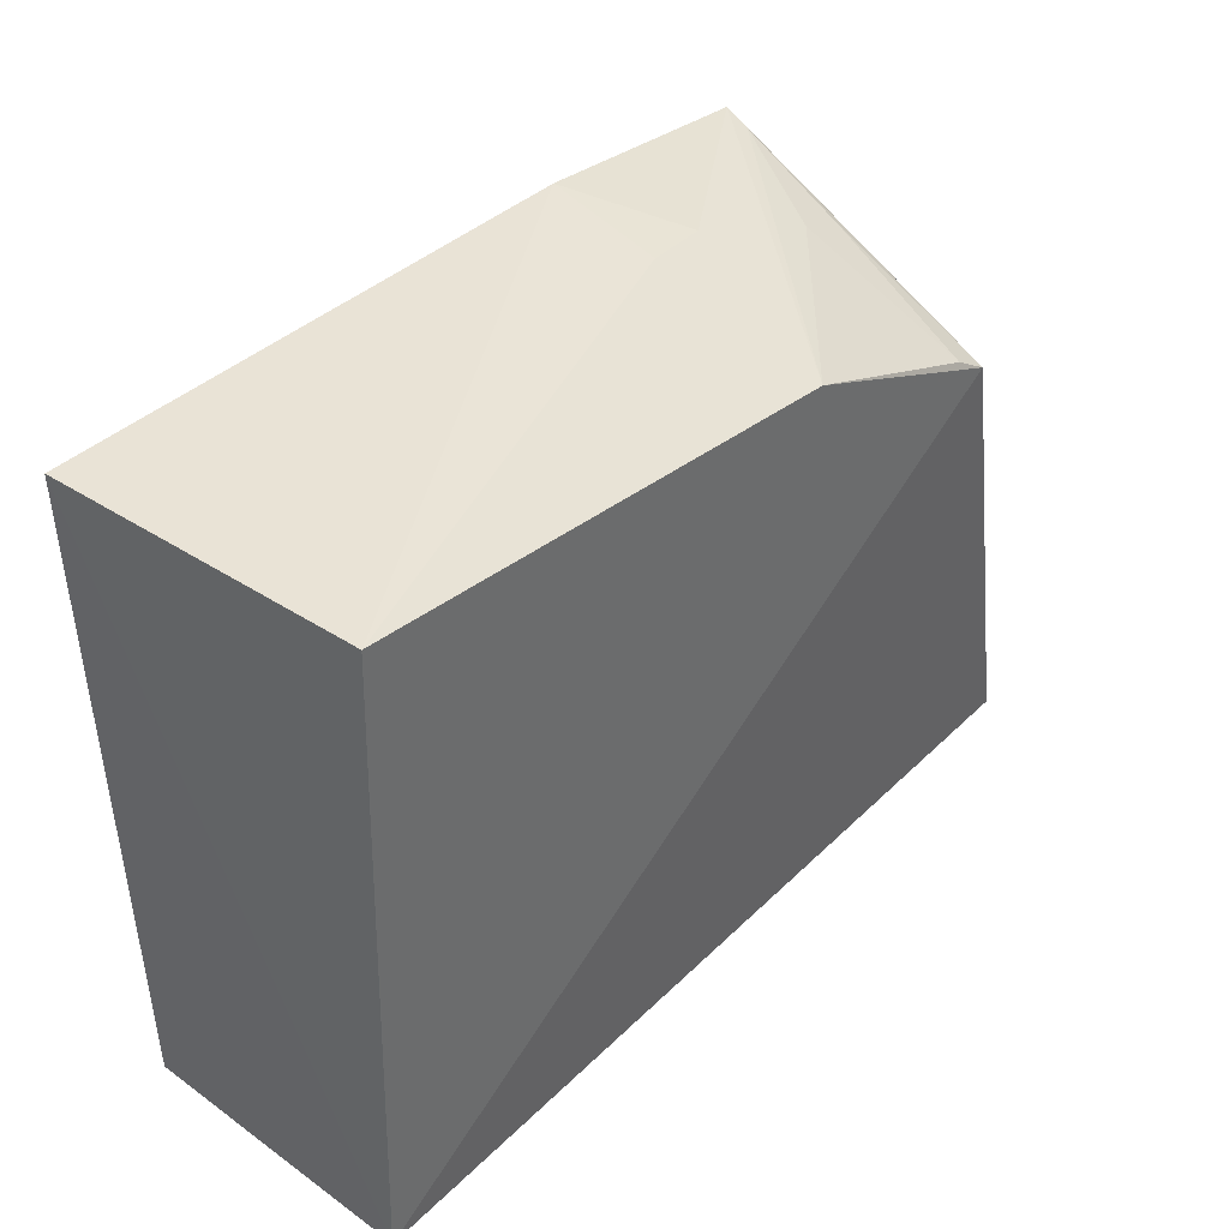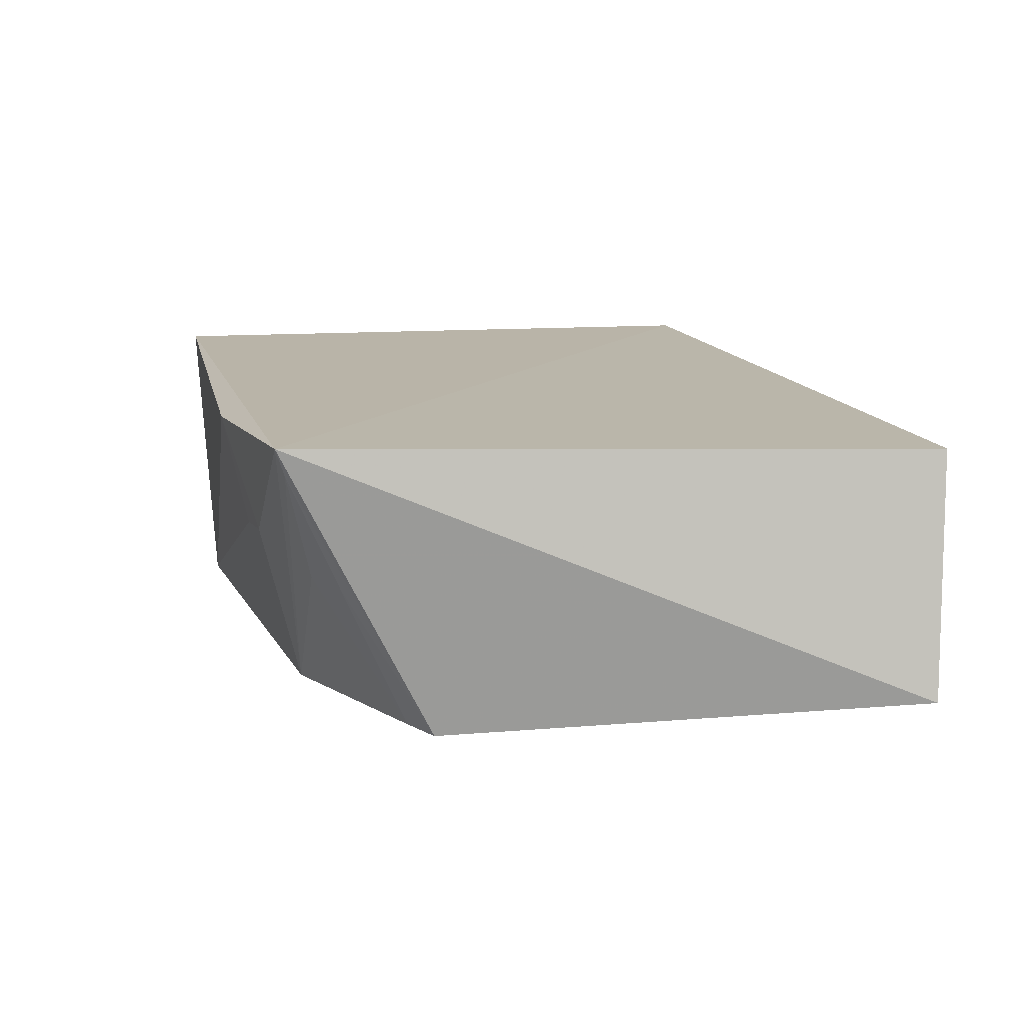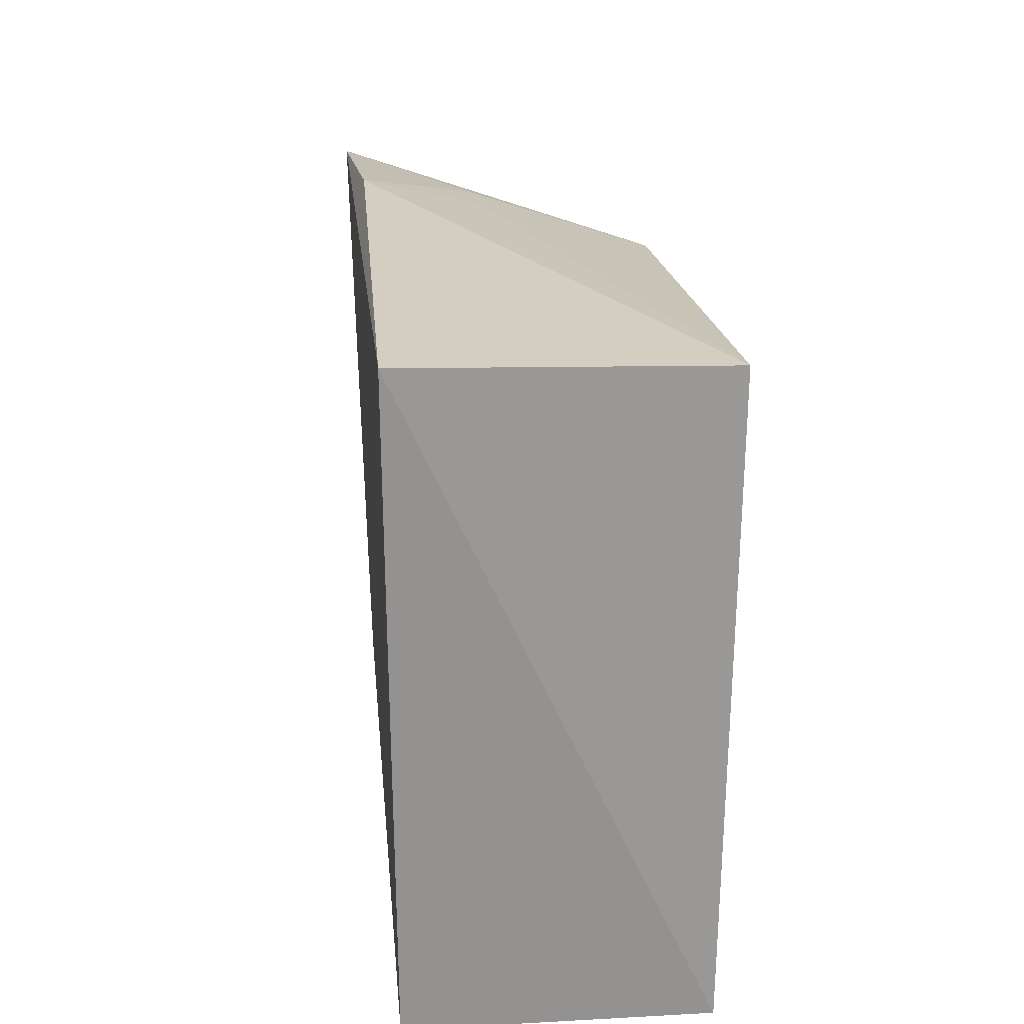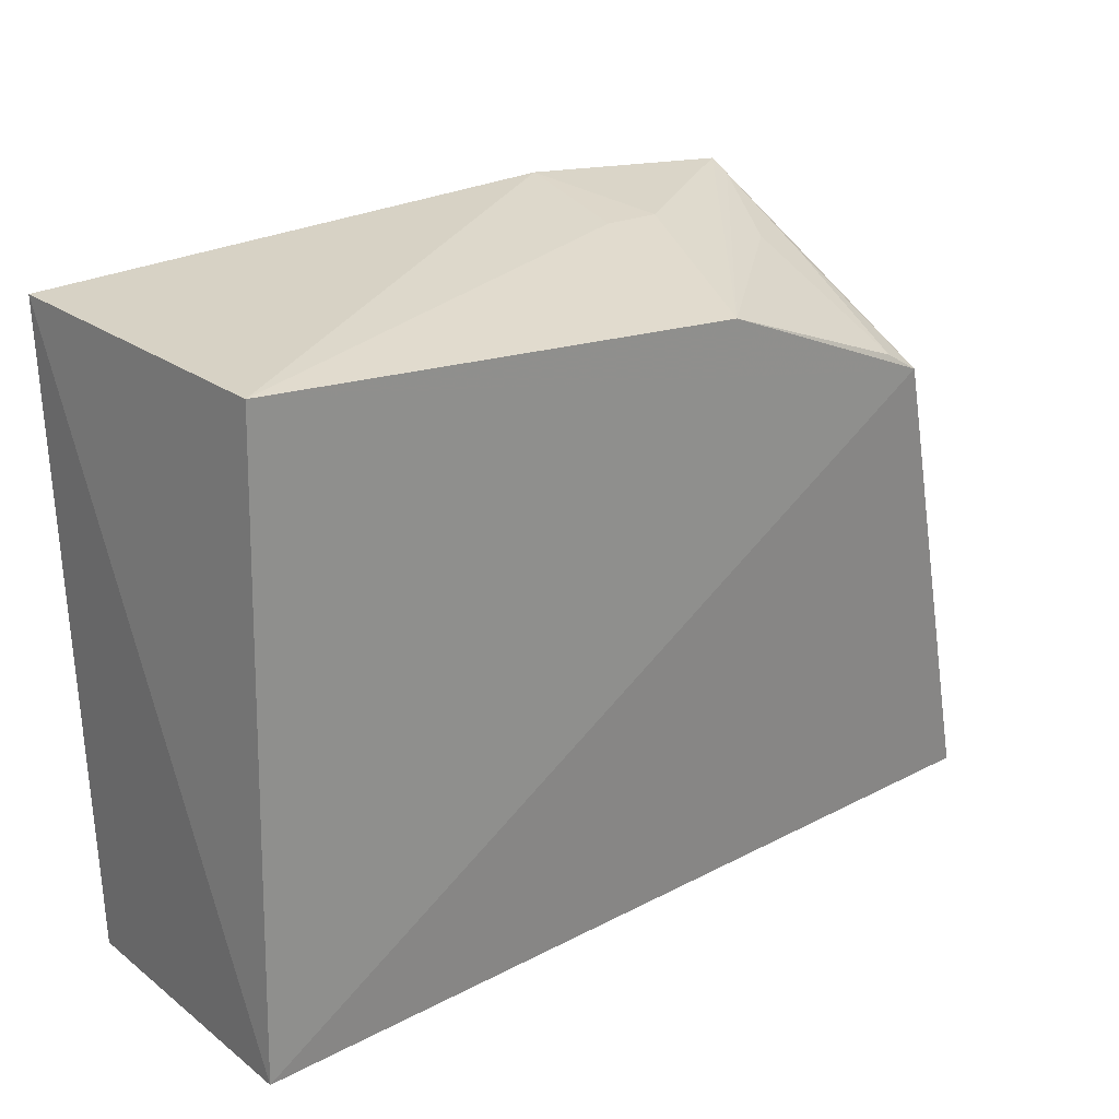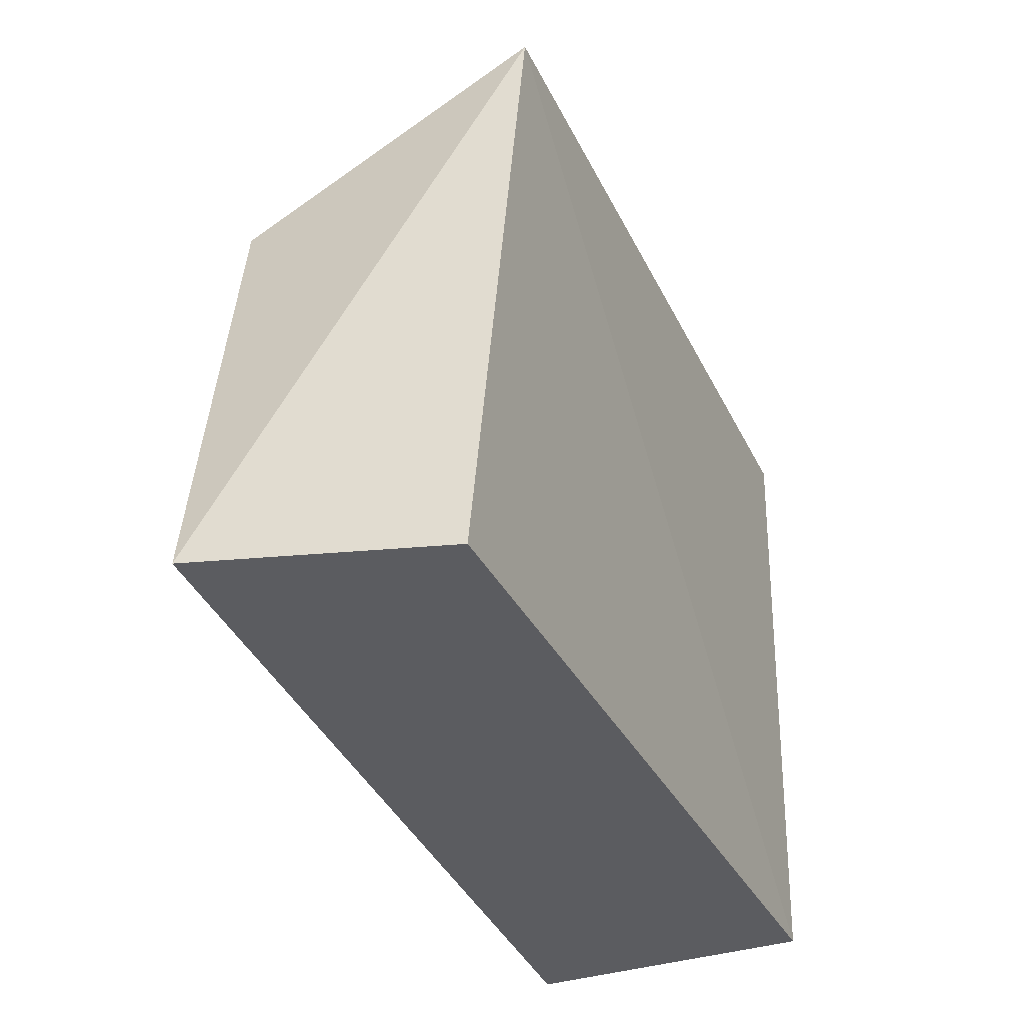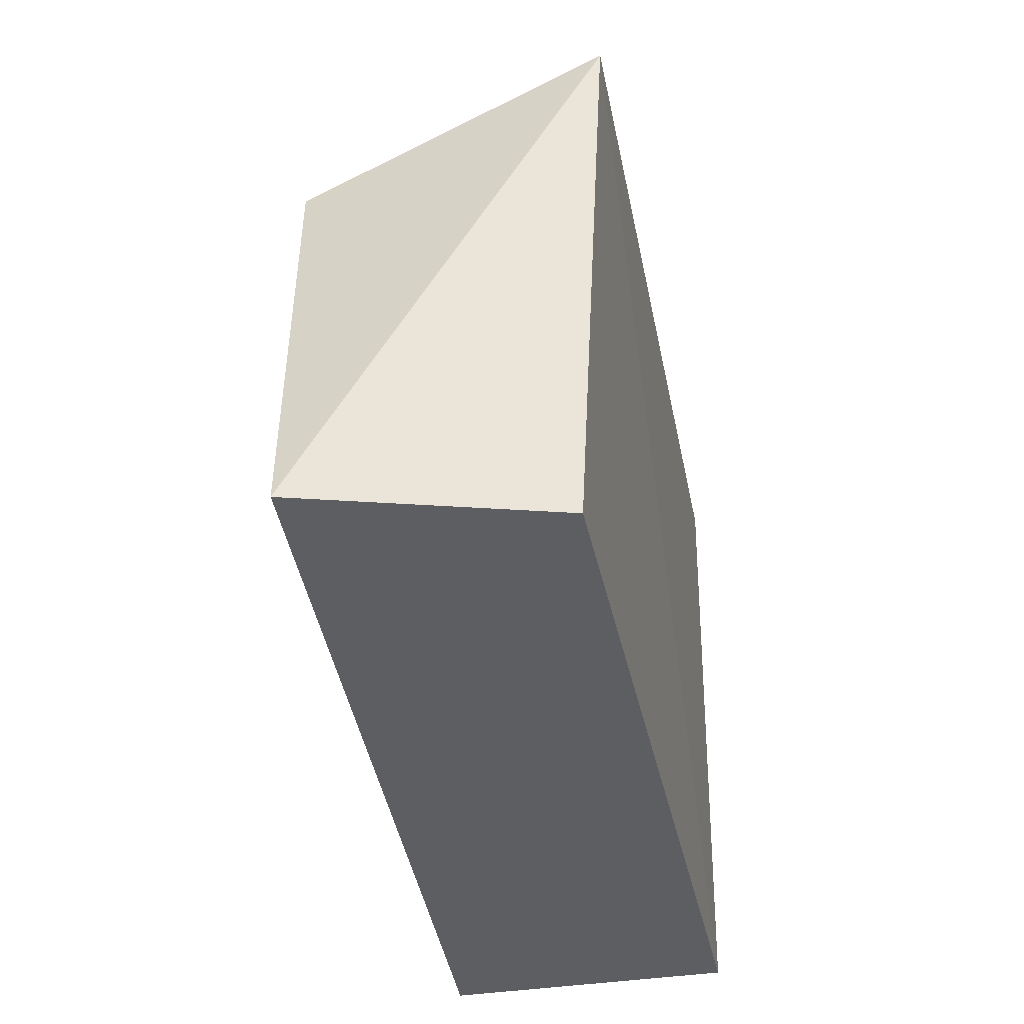
<metadata>
{"format":"obj","ext":"obj","renderer":"f3d","projection":"perspective","resolution":1024,"background":"white","views":[{"elev":37.9,"azim":-47.8,"up":"+Z"},{"elev":13.7,"azim":75.6,"up":"+Y"},{"elev":22.2,"azim":-95.4,"up":"+Z"},{"elev":23.1,"azim":-38.2,"up":"+Z"},{"elev":-35.6,"azim":113.7,"up":"+Z"},{"elev":-38.3,"azim":101.4,"up":"+Z"}]}
</metadata>
<code>
v 0.3642 -0.1591 0.2393
v 0.4246 -0.142 0.0129
v 0.364 -0.01829 0.3101
v -0.001249 -0.02144 0.3098
v 0.007576 -0.1607 0.006957
v 0.007576 -0.02438 0.006957
v 0.01101 -0.1654 0.3025
v 0.4027 -0.02617 0.003839
v 0.2517 -0.1615 0.2853
v 0.2502 -0.02423 0.3214
v 0.3573 -0.08672 0.281
v 0.2784 -0.07591 0.308
v 0.3483 -0.158 0.2489
v 0.3618 -0.03141 0.3057
v 0.2491 -0.07921 0.3093
v 0.3341 -0.08658 0.2908
f 1 2 3
f 5 2 1
f 6 4 3
f 6 5 4
f 7 5 1
f 7 4 5
f 8 6 3
f 8 3 2
f 8 2 5
f 8 5 6
f 9 7 1
f 10 3 4
f 10 4 7
f 12 9 3
f 12 3 10
f 13 9 1
f 13 1 11
f 14 11 1
f 14 1 3
f 14 3 9
f 15 12 10
f 15 10 7
f 15 7 9
f 15 9 12
f 16 13 11
f 16 9 13
f 16 14 9
f 16 11 14

</code>
